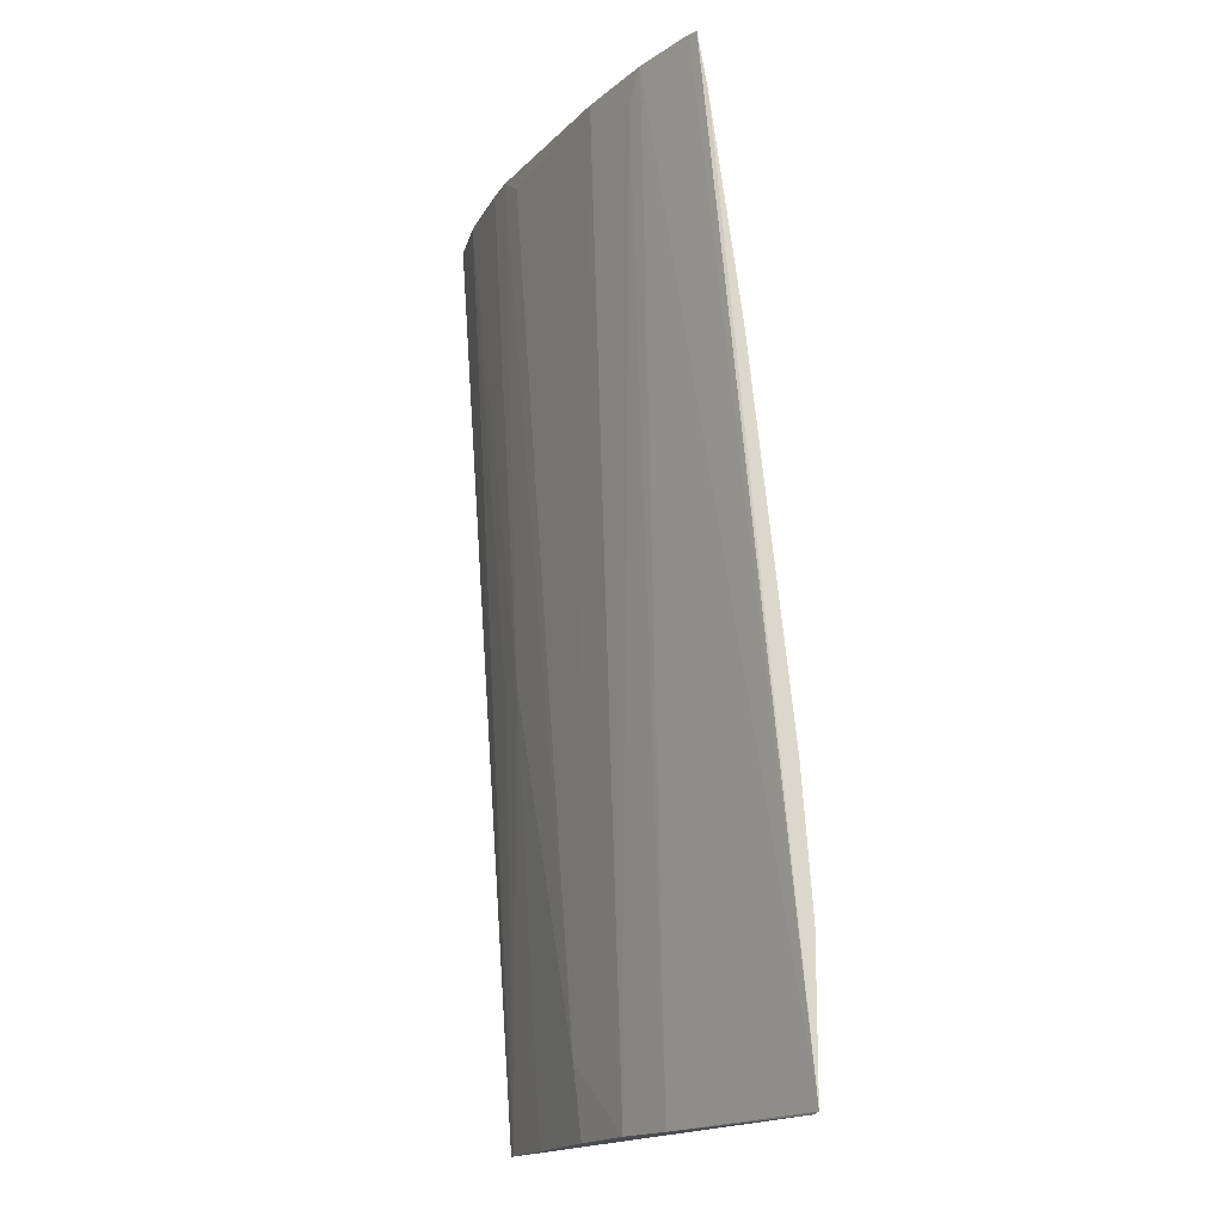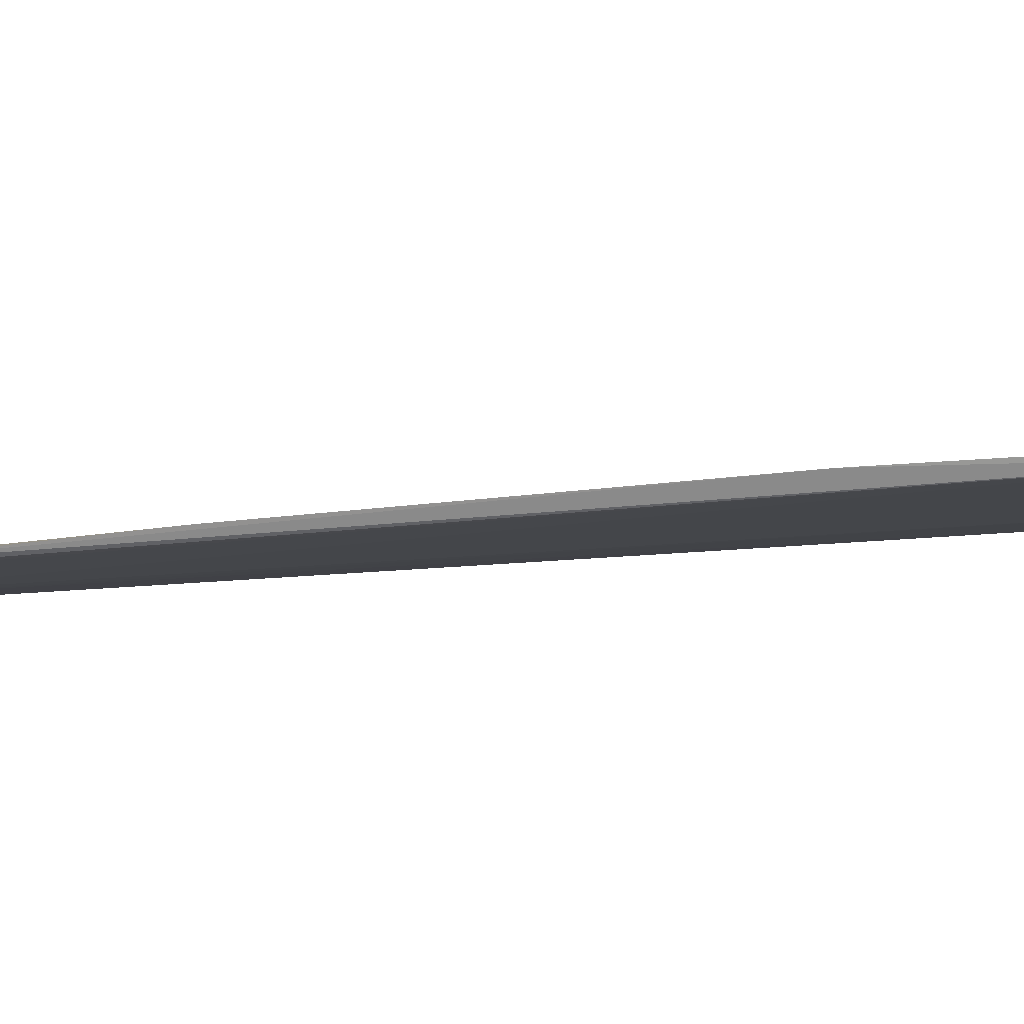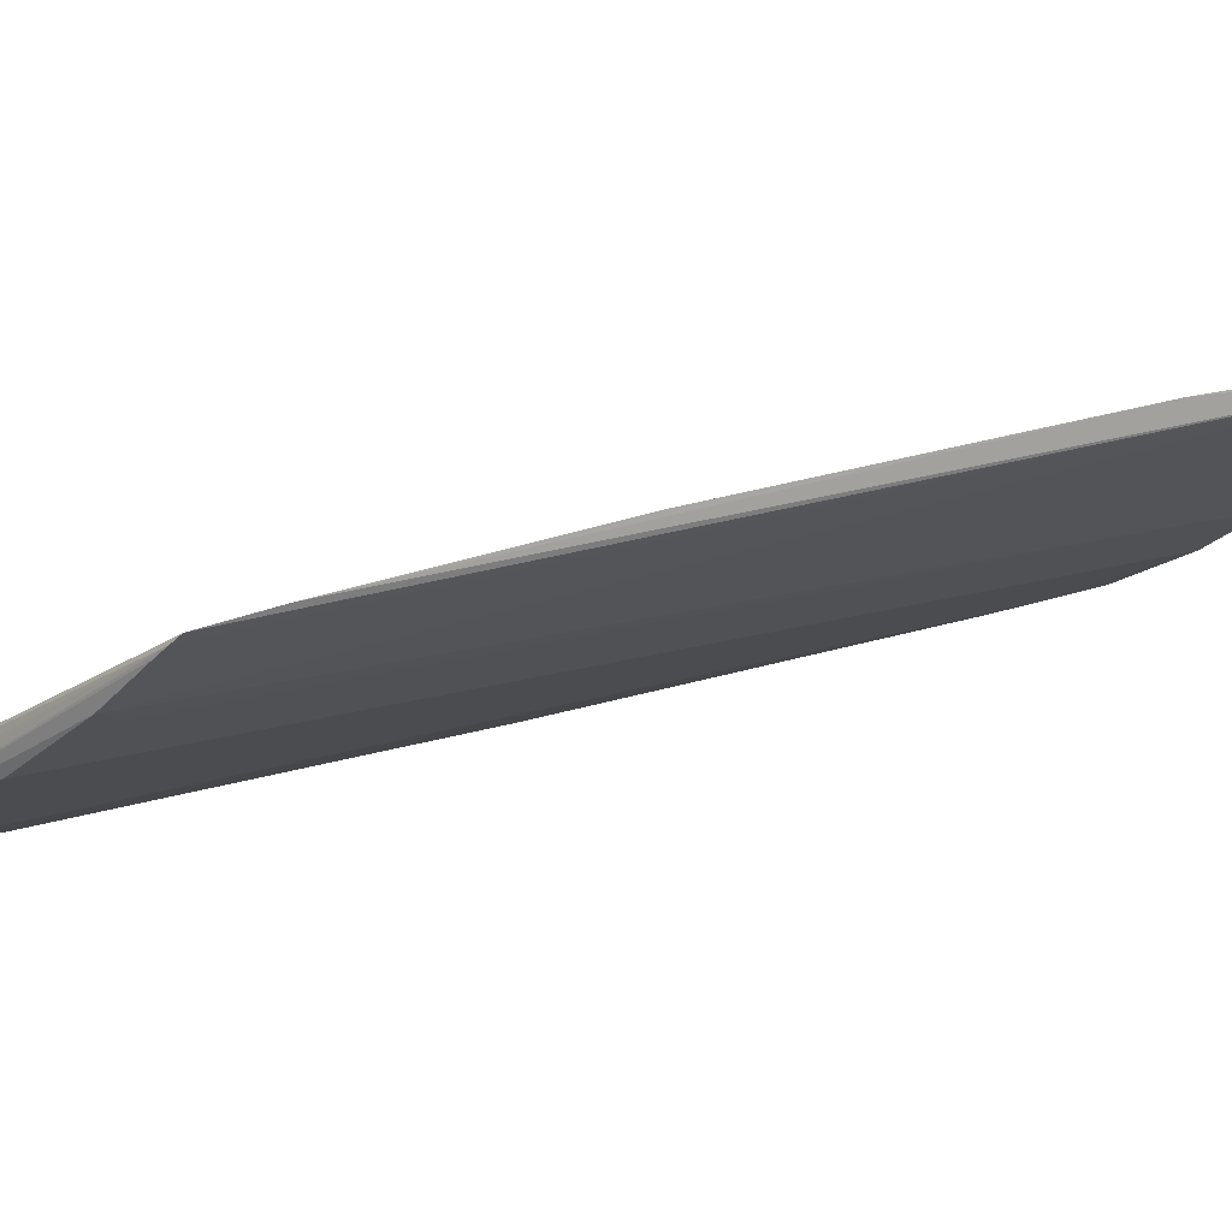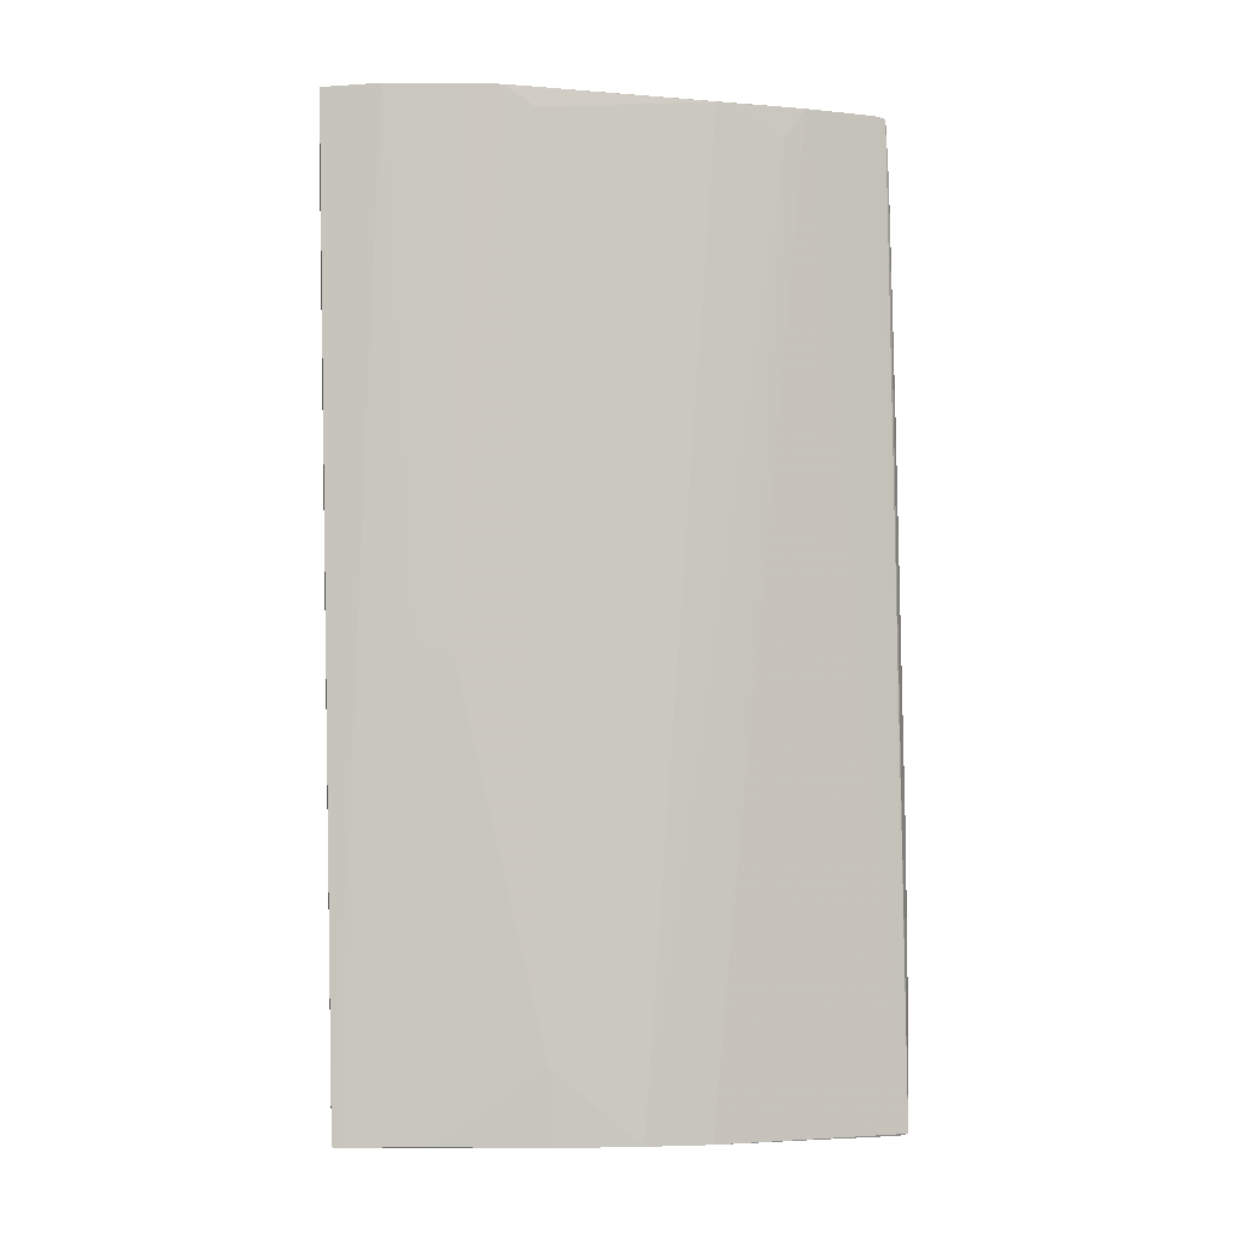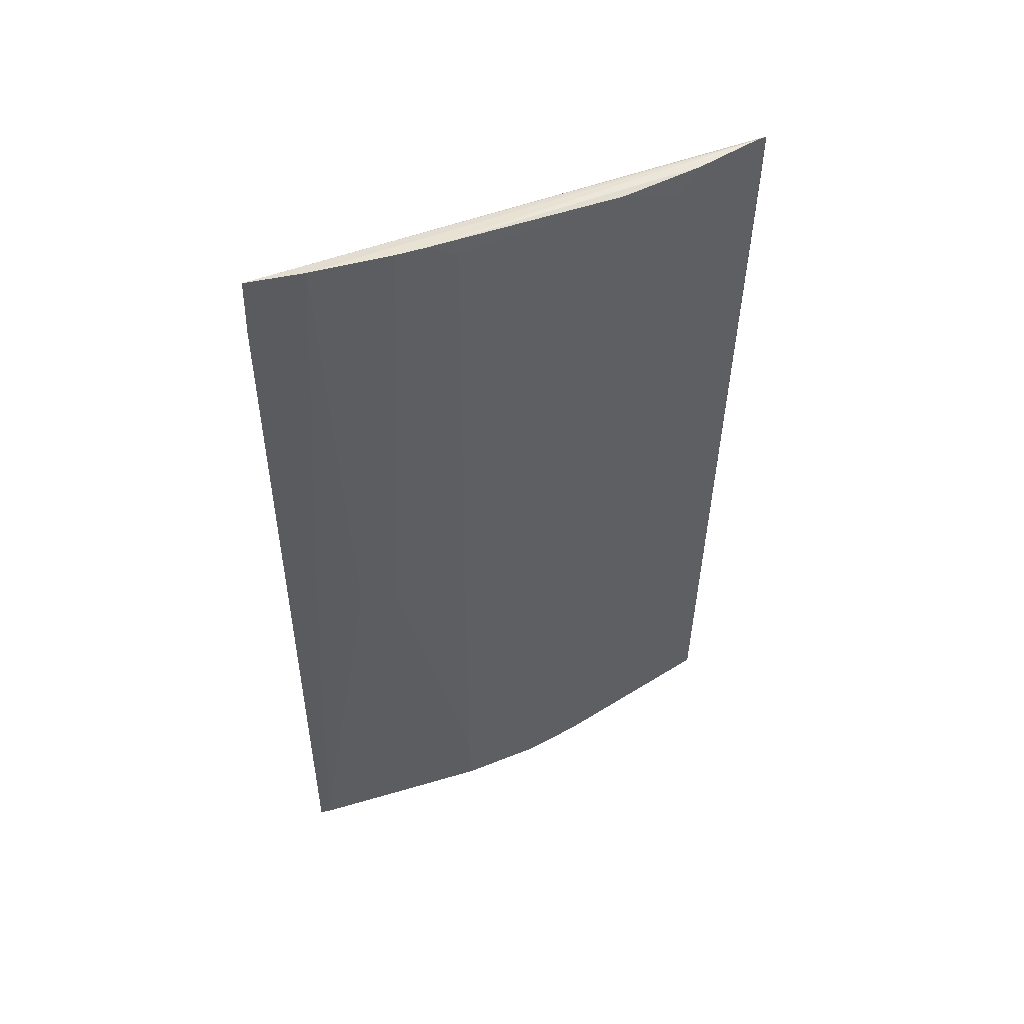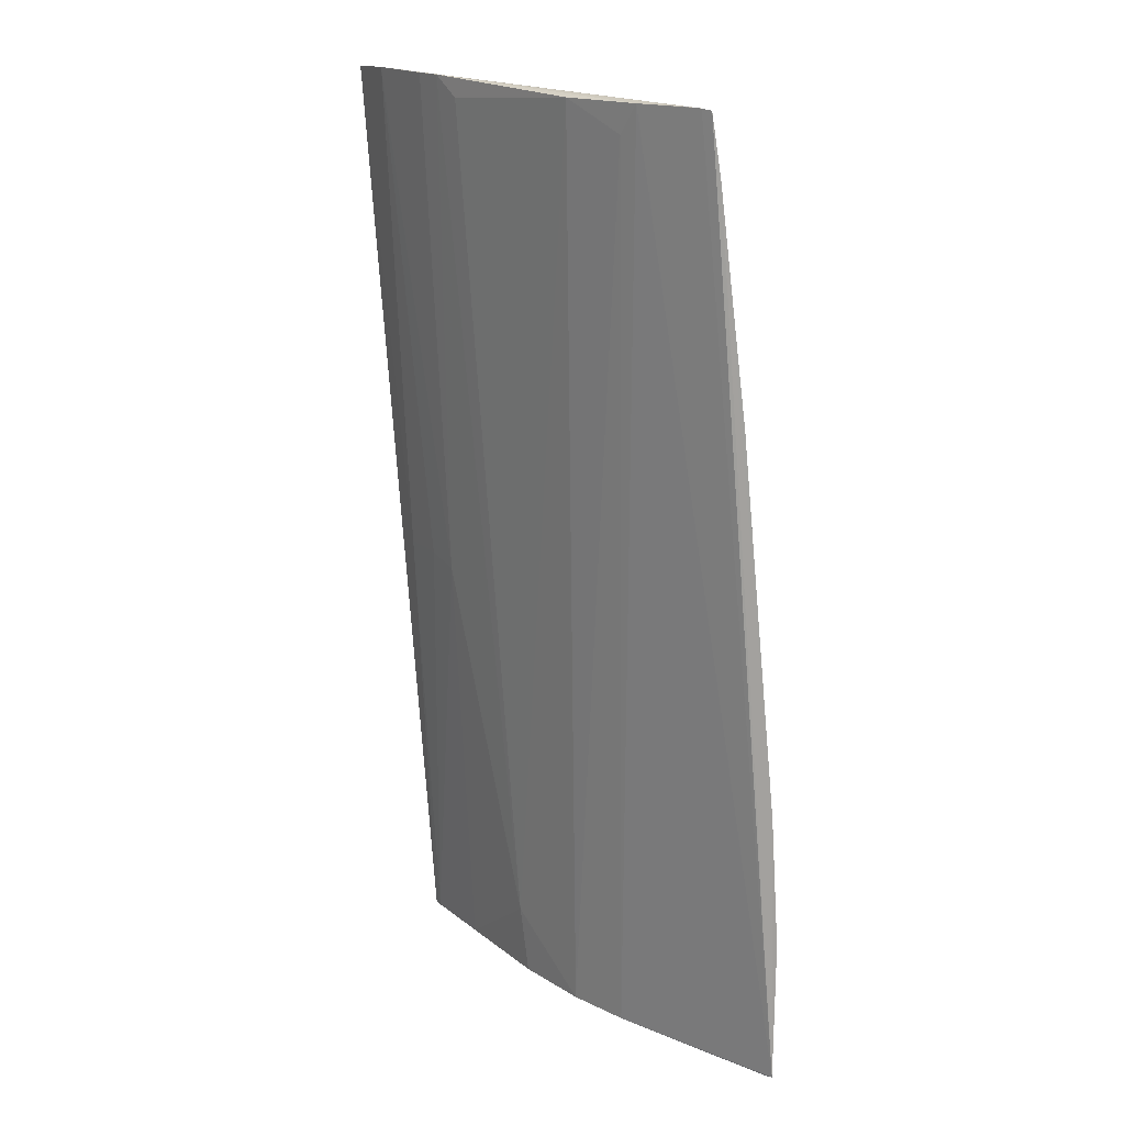
<metadata>
{"format":"obj","ext":"obj","renderer":"f3d","projection":"perspective","resolution":1024,"background":"white","views":[{"elev":-17.2,"azim":84.0,"up":"+Z"},{"elev":21.5,"azim":91.1,"up":"+Y"},{"elev":6.7,"azim":48.6,"up":"+Y"},{"elev":-5.5,"azim":14.1,"up":"+Z"},{"elev":48.9,"azim":-3.7,"up":"+Z"},{"elev":17.0,"azim":71.2,"up":"+Z"}]}
</metadata>
<code>
v 0.01989 -0.03587 0.07004
v 0.006784 -0.03912 0.04486
v 0.008321 -0.04064 0.07037
v 0.007035 -0.03908 0.04485
v 0.01988 -0.0336 0.04492
v 0.00756 -0.03983 0.05685
v 0.01395 -0.03702 0.04484
v 0.0197 -0.03368 0.04487
v 0.006891 -0.04018 0.06405
v 0.006821 -0.04085 0.07032
v 0.00982 -0.03932 0.05661
v 0.0155 -0.03622 0.04483
v 0.01947 -0.0337 0.04596
v 0.006766 -0.04064 0.06855
v 0.01965 -0.03603 0.07008
v 0.008833 -0.03957 0.05684
v 0.01184 -0.03799 0.04676
v 0.01192 -0.03778 0.04483
v 0.01965 -0.03369 0.04493
v 0.006846 -0.03912 0.04825
v 0.01993 -0.03384 0.0524
v 0.01993 -0.03487 0.06251
v 0.01604 -0.03805 0.0701
v 0.01807 -0.03702 0.07009
v 0.00908 -0.03856 0.04487
v 0.01948 -0.03371 0.04771
v 0.01992 -0.03563 0.06848
v 0.0119 -0.03962 0.06981
v 0.01117 -0.0399 0.07035
v 0.01757 -0.03722 0.06933
v 0.0199 -0.03359 0.04877
v 0.01936 -0.03621 0.07009
v 0.01038 -0.04013 0.07035
f 6 2 4
f 8 4 2
f 10 6 3
f 10 2 6
f 12 8 5
f 12 4 8
f 14 2 10
f 15 10 3
f 15 1 10
f 15 5 1
f 16 6 4
f 16 4 11
f 16 11 3
f 16 3 6
f 18 12 7
f 18 4 12
f 18 7 17
f 19 8 2
f 19 2 13
f 19 13 5
f 19 5 8
f 20 14 9
f 20 2 14
f 21 9 14
f 22 14 10
f 22 21 14
f 23 17 7
f 24 12 5
f 24 5 15
f 25 17 11
f 25 11 4
f 25 18 17
f 25 4 18
f 26 13 2
f 26 2 20
f 27 22 10
f 27 10 1
f 27 1 5
f 27 5 21
f 27 21 22
f 28 17 23
f 29 15 3
f 29 23 24
f 29 28 23
f 29 11 17
f 29 17 28
f 30 24 23
f 30 23 7
f 30 7 12
f 30 12 24
f 31 26 20
f 31 20 9
f 31 9 21
f 31 21 5
f 31 5 13
f 31 13 26
f 32 29 24
f 32 24 15
f 32 15 29
f 33 29 3
f 33 3 11
f 33 11 29

</code>
